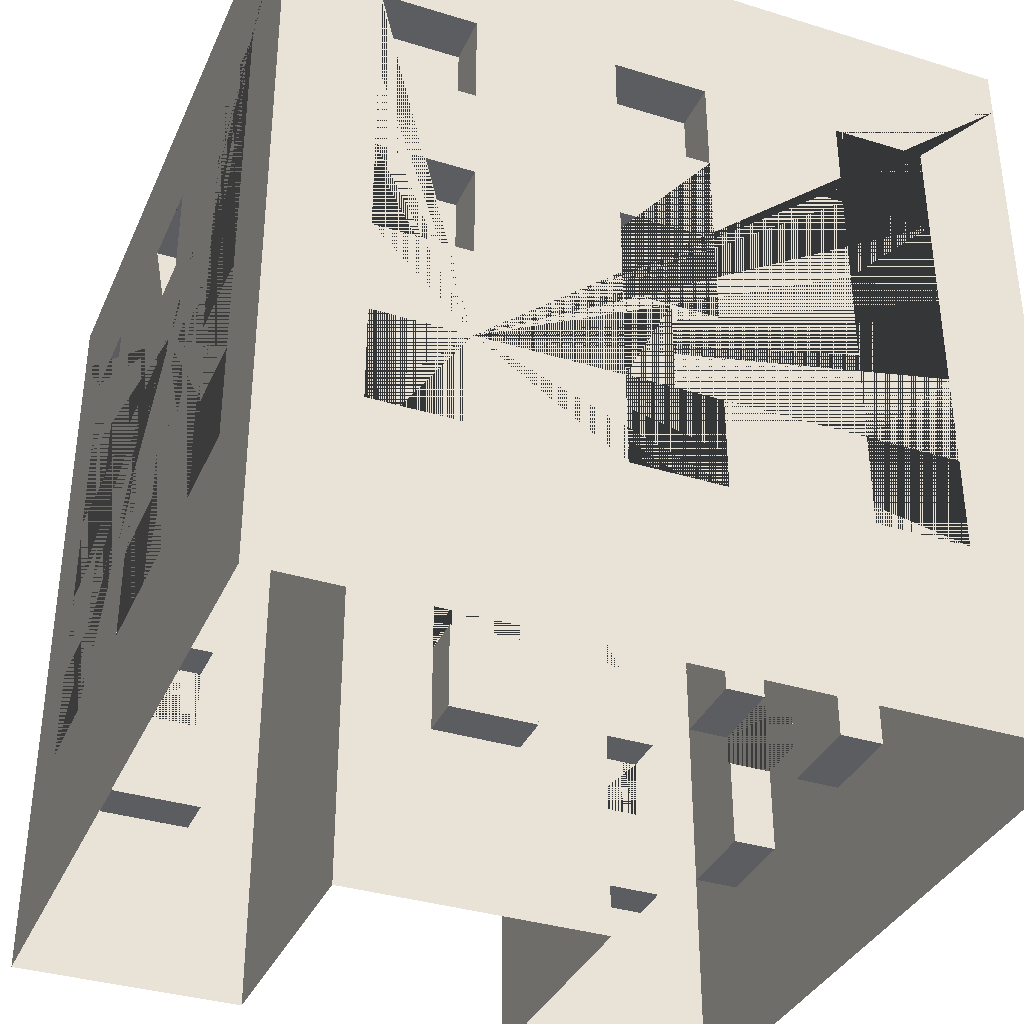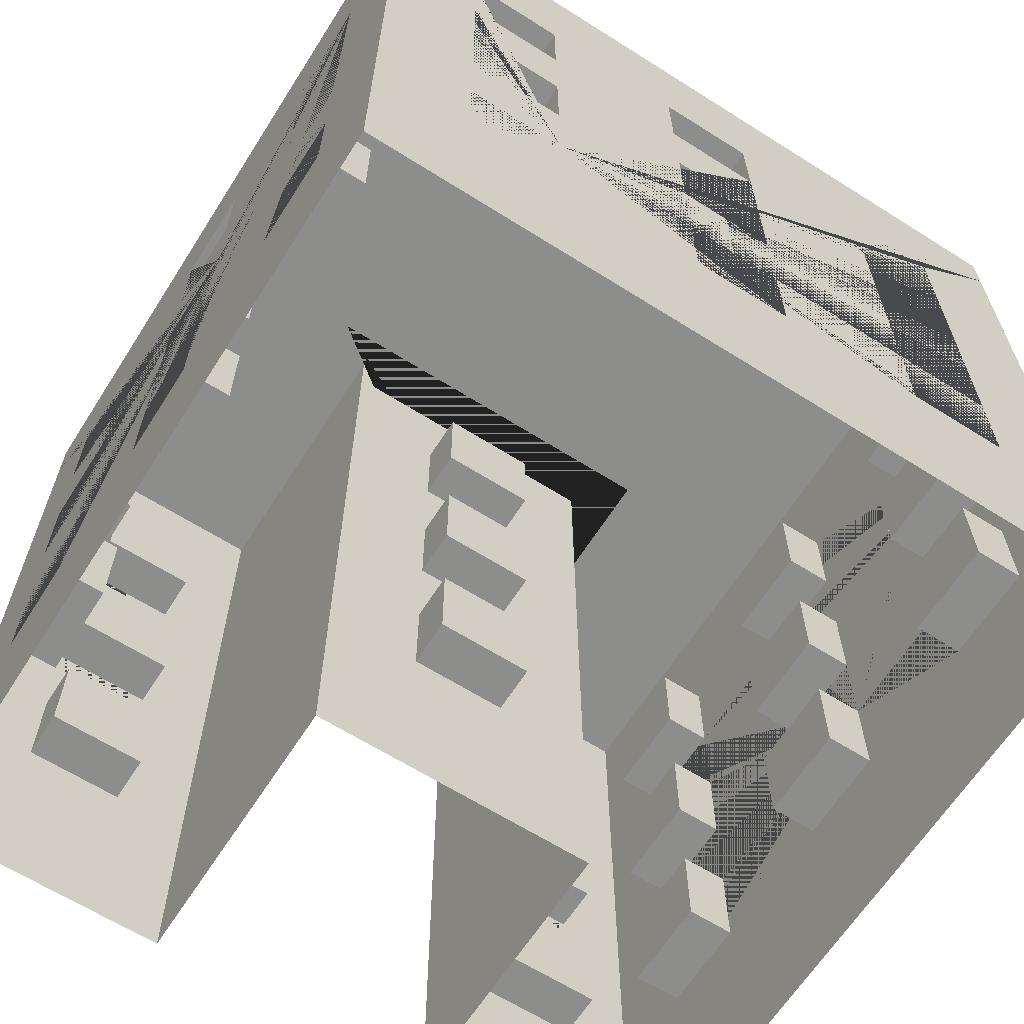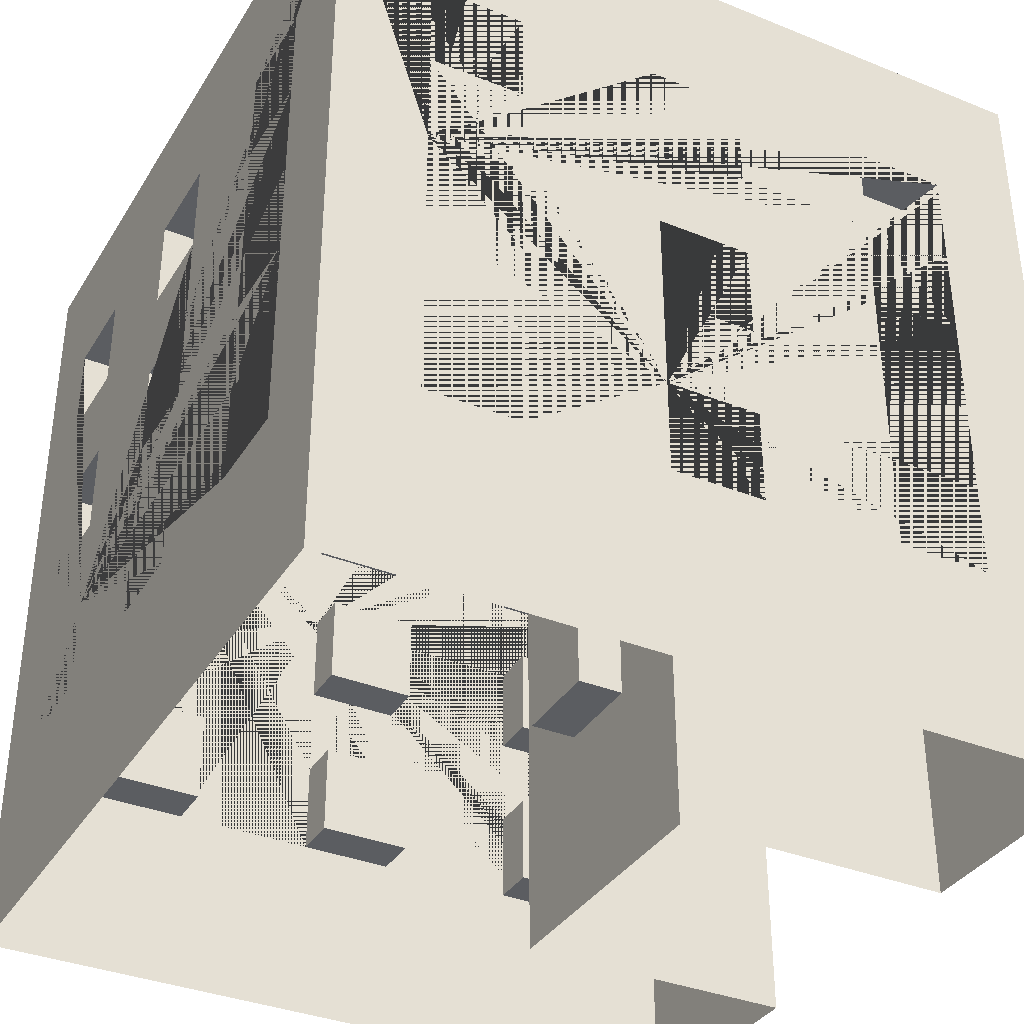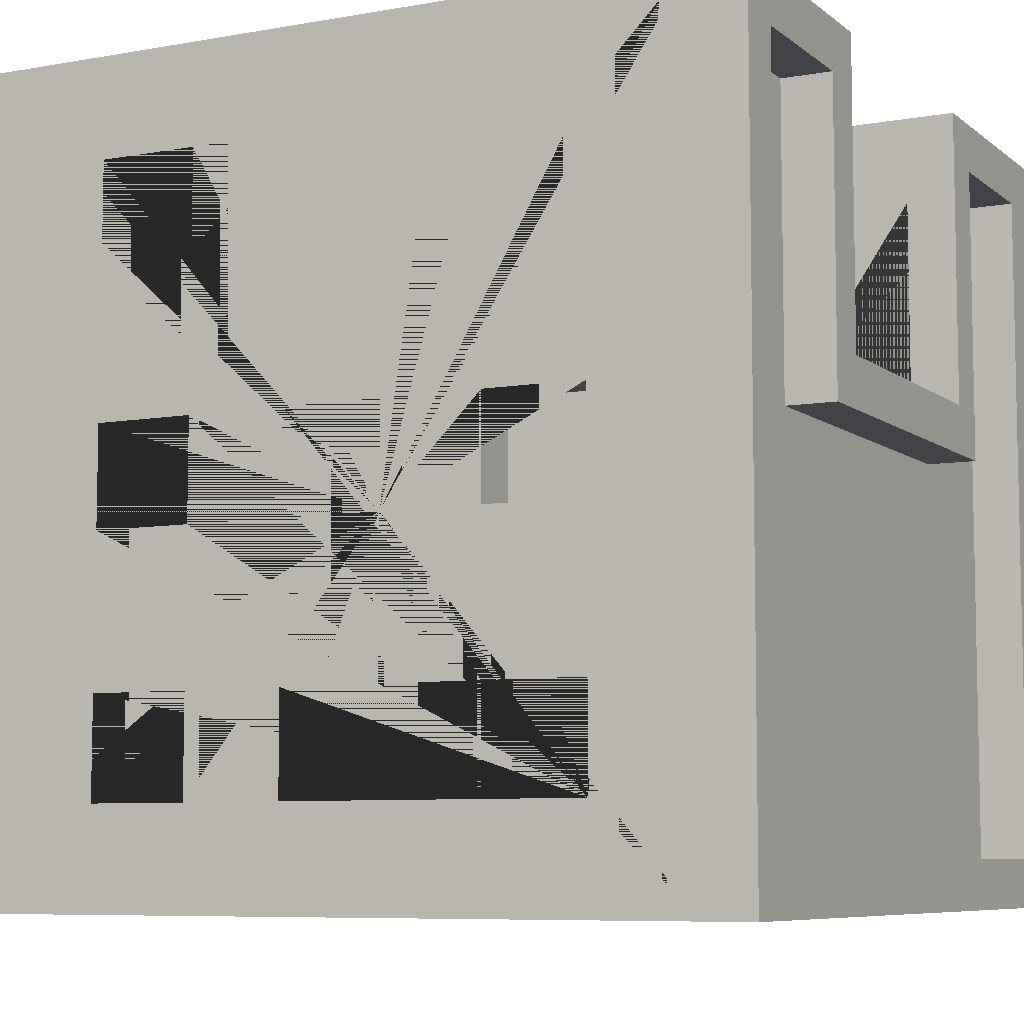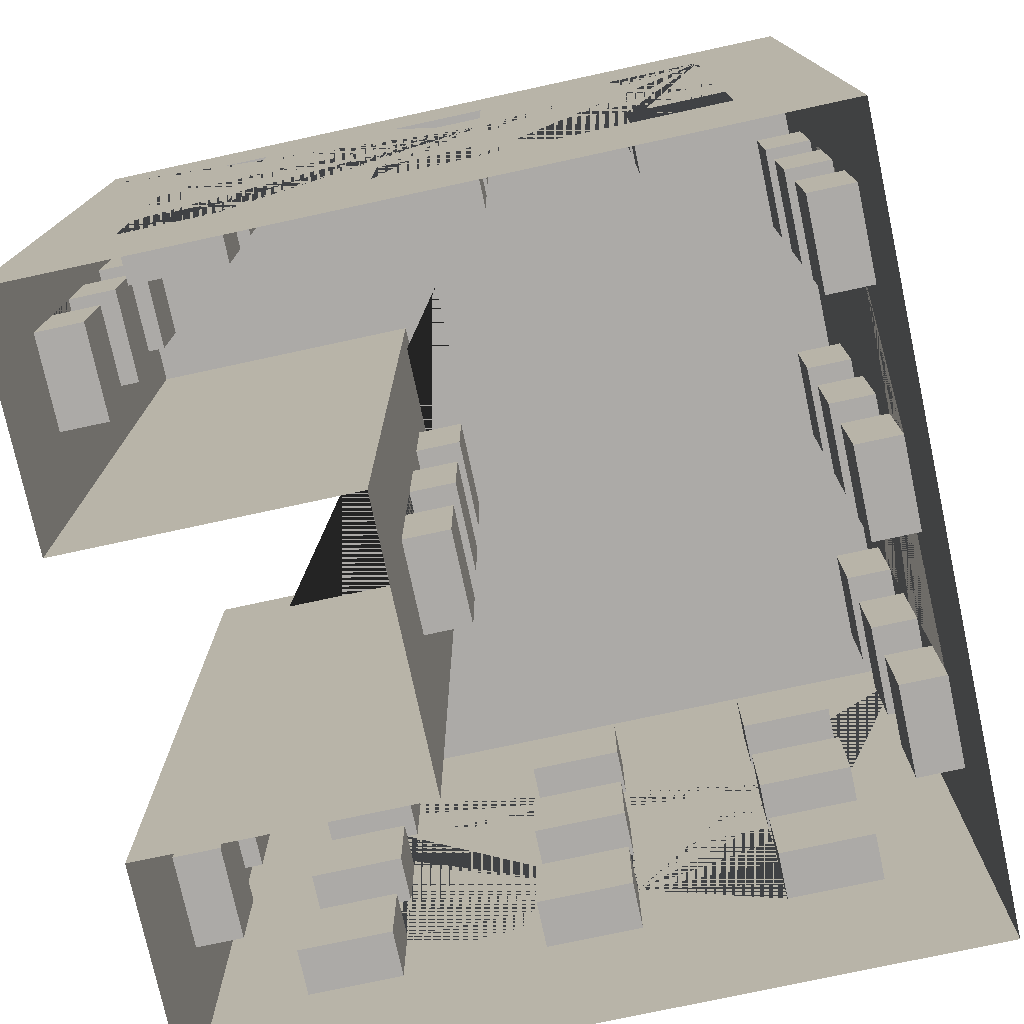
<metadata>
{"format":"obj","ext":"obj","renderer":"f3d","projection":"perspective","resolution":1024,"background":"white","views":[{"elev":-35.7,"azim":157.9,"up":"+Y"},{"elev":-64.4,"azim":147.5,"up":"+Y"},{"elev":-35.8,"azim":-117.9,"up":"+Y"},{"elev":-7.4,"azim":117.1,"up":"+Z"},{"elev":-76.1,"azim":102.2,"up":"+Y"}]}
</metadata>
<code>
o Building_5_(Brown)
v -0.8 0 0.8
v 0.7 1.2 -0.4
v 0.7 1.4 -0.4
v -0.7 1.6 0.7
v 0.7 1.2 -0.6
v -0.8 0 -0.8
v 0.7 1.4 -0.6
v -0.1 1.2 0.1
v -0.1 1.4 0.1
v 0.45 1.2 0.7
v -0.7 1.6 -0.7
v 0.45 1.4 0.7
v 0.8 0 0.8
v 0.7 0.8 -0.4
v 0.1 1.2 0.1
v 0.7 1 -0.4
v 0.1 1.4 0.1
v 0.7 0.8 -0.6
v 0.7 1.6 0.7
v 0.7 1 -0.6
v 0.8 0 -0.8
v 0.65 1.2 0.7
v 0.7 1.6 -0.7
v -0.1 0.8 0.1
v 0.7 0.4 -0.4
v 0.65 1.4 0.7
v 0.7 0.6 -0.4
v -0.1 1 0.1
v -0.4 1.6 0.7
v 0.7 0.4 -0.6
v 0.7 0.6 -0.6
v -0.3 0 0.8
v 0.1 0.8 0.1
v -0.3 0 0.2
v 0.1 1 0.1
v 0.45 0.8 0.7
v 0.7 1.2 0.1
v 0.45 1 0.7
v -0.4 1.6 0.1
v 0.7 1.4 0.1
v 0.7 1.2 -0.1
v 0.3 0 0.8
v -0.1 0.4 0.1
v 0.7 1.4 -0.1
v 0.4 1.6 0.7
v -0.1 0.6 0.1
v 0.4 1.6 0.1
v 0.65 0.8 0.7
v 0.7 0.8 0.1
v 0.3 0 0.2
v 0.1 0.4 0.1
v 0.7 1 0.1
v 0.65 1 0.7
v 0.7 0.8 -0.1
v 0.1 0.6 0.1
v 0.7 1 -0.1
v 0.45 0.4 0.7
v 0.45 0.6 0.7
v 0.65 0.4 0.7
v 0.65 0.6 0.7
v -0.65 1.2 0.7
v 0.7 0.4 0.1
v -0.65 1.4 0.7
v 0.7 0.6 0.1
v -0.45 1.2 0.7
v 0.7 0.4 -0.1
v -0.45 1.4 0.7
v 0.7 0.6 -0.1
v -0.65 0.8 0.7
v -0.65 1 0.7
v -0.45 0.8 0.7
v -0.45 1 0.7
v -0.65 0.4 0.7
v 0.7 1.2 0.6
v 0.7 1.4 0.6
v -0.65 0.6 0.7
v 0.7 1.2 0.4
v -0.45 0.4 0.7
v 0.7 1.4 0.4
v -0.45 0.6 0.7
v -0.65 1.2 0.8
v -0.65 1.4 0.8
v -0.55 1 0.8
v -0.55 1.2 0.8
v -0.45 1.2 0.8
v 0.7 0.8 0.6
v -0.45 1 0.8
v 0.7 1 0.6
v -0.45 1.4 0.8
v 0.7 0.8 0.4
v -0.45 0.6 0.8
v 0.7 1 0.4
v -0.45 0.8 0.8
v -0.65 0.4 0.8
v -0.65 0.6 0.8
v -0.65 0.8 0.8
v 0.7 0.4 0.6
v -0.65 1 0.8
v -0.45 0.4 0.8
v 0.7 0.6 0.6
v 0.7 0.4 0.4
v 0.45 1.2 0.8
v 0.7 0.6 0.4
v 0.45 1.4 0.8
v 0.55 1 0.8
v 0.55 1.2 0.8
v 0.65 1.2 0.8
v 0.65 1 0.8
v 0.65 1.4 0.8
v 0.65 0.6 0.8
v 0.65 0.8 0.8
v 0.45 0.4 0.8
v -0.7 1.2 -0.4
v 0.45 0.6 0.8
v -0.7 1.4 -0.4
v 0.45 0.8 0.8
v -0.7 1.2 -0.6
v 0.45 1 0.8
v -0.7 1.4 -0.6
v 0.65 0.4 0.8
v -0.1 0.6 0.2
v -0.1 0.8 0.2
v -0.1 1 0.2
v -0.1 1.2 0.2
v -0.7 0.8 -0.4
v -0.1 1.4 0.2
v 0.1 1.4 0.2
v -0.7 1 -0.4
v -0.7 0.8 -0.6
v 0.1 1.2 0.2
v -0.7 1 -0.6
v -0 1 0.2
v -0 1.2 0.2
v -0.1 0.4 0.2
v 0.1 0.8 0.2
v 0.1 1 0.2
v -0.7 0.4 -0.4
v 0.1 0.4 0.2
v -0.7 0.6 -0.4
v 0.1 0.6 0.2
v -0.7 0.4 -0.6
v -0.7 0.6 -0.6
v -0.7 1.2 0.1
v -0.7 1.4 0.1
v -0.7 1.2 -0.1
v -0.7 1.4 -0.1
v -0.7 0.8 0.1
v -0.7 1 0.1
v -0.7 0.8 -0.1
v -0.7 1 -0.1
v -0.7 0.4 0.1
v -0.7 0.6 0.1
v -0.7 0.4 -0.1
v -0.7 0.6 -0.1
v -0.7 1.2 0.6
v -0.7 1.4 0.6
v -0.7 1.2 0.4
v -0.7 1.4 0.4
v -0.7 0.8 0.6
v -0.7 1 0.6
v -0.7 0.8 0.4
v -0.7 1 0.4
v -0.7 0.4 0.6
v -0.7 0.6 0.6
v -0.7 0.4 0.4
v -0.7 0.6 0.4
v -0.4 1.2 -0.7
v -0.4 1.4 -0.7
v -0.6 1.2 -0.7
v -0.6 1.4 -0.7
v -0.4 0.8 -0.7
v -0.4 1 -0.7
v -0.6 0.8 -0.7
v -0.6 1 -0.7
v -0.4 0.4 -0.7
v -0.4 0.6 -0.7
v -0.6 0.4 -0.7
v -0.6 0.6 -0.7
v 0.1 1.2 -0.7
v 0.1 1.4 -0.7
v -0.1 1.2 -0.7
v -0.1 1.4 -0.7
v 0.1 0.8 -0.7
v 0.1 1 -0.7
v -0.1 0.8 -0.7
v -0.1 1 -0.7
v 0.1 0.4 -0.7
v 0.1 0.6 -0.7
v -0.1 0.4 -0.7
v -0.1 0.6 -0.7
v 0.6 1.2 -0.7
v 0.6 1.4 -0.7
v 0.4 1.2 -0.7
v 0.4 1.4 -0.7
v 0.6 0.8 -0.7
v 0.6 1 -0.7
v 0.4 0.8 -0.7
v 0.4 1 -0.7
v 0.6 0.4 -0.7
v 0.6 0.6 -0.7
v 0.4 0.4 -0.7
v 0.4 0.6 -0.7
v -0.8 0.4 0.6
v -0.8 0.6 0.6
v -0.8 0.8 0.6
v -0.8 1 0.6
v -0.8 1.2 0.6
v -0.8 1.4 0.6
v -0.8 0.6 0.4
v -0.8 0.8 0.4
v -0.8 1 0.4
v -0.8 1.2 0.1
v -0.8 0.8 0.1
v -0.8 1 0.1
v -0.8 1.2 0.4
v -0.8 1.4 0.1
v -0.8 1.4 0.4
v -0.8 1.4 -0.1
v -0.8 1.4 -0.4
v -0.8 1 -0.1
v -0.8 1.2 -0.1
v -0.8 0.4 0.4
v -0.8 0.4 0.1
v -0.8 0.6 0.1
v -0.8 0.6 -0.1
v -0.8 0.6 -4e-06
v -0.8 0.8 -0.1
v -0.8 0.4 -0.4
v -0.8 0.4 -0.1
v -0.8 0.6 -0.4
v -0.8 0.8 -0.4
v -0.8 0.8 -1e-06
v -0.8 1 -0.4
v -0.8 1.2 -0.4
v -0.8 1.2 -0.6
v -0.8 1 -0.6
v -0.8 1.4 -0.6
v -0.8 0.4 -0.6
v -0.8 0.6 -0.6
v -0.8 0.8 -0.6
v 0.8 1.4 0.4
v 0.8 1.2 0.1
v 0.8 1 0.1
v 0.8 1.4 0.1
v 0.8 0.8 -0.1
v 0.8 1 -0.1
v 0.8 0.6 -0.4
v 0.8 1.2 -0.1
v 0.8 1.4 -0.1
v 0.8 0.8 -0.4
v 0.8 1 -0.4
v 0.8 1.2 -0.4
v 0.8 1.2 -0.6
v 0.8 1 -0.6
v 0.8 1.4 -0.6
v 0.8 0.4 -0.6
v 0.8 0.6 -0.6
v 0.8 0.8 -0.6
v 0.8 1.4 -0.4
v 0.8 0.4 0.6
v 0.8 0.6 0.6
v 0.8 0.8 0.6
v 0.8 1 0.6
v 0.8 1.2 0.6
v 0.8 0.6 0.4
v 0.8 0.8 0.4
v 0.8 0.4 0.4
v 0.8 1.4 0.6
v 0.8 1 0.4
v 0.8 1.2 0.4
v 0.8 0.4 -0.4
v 0.8 0.6 -0.1
v 0.8 0.4 -0.1
v 0.8 0.4 0.1
v 0.8 0.6 0.1
v 0.8 0.8 0.1
v -0.6 0.4 -0.8
v -0.6 0.6 -0.8
v -0.6 0.8 -0.8
v -0.6 1 -0.8
v -0.6 1.2 -0.8
v -0.6 1.4 -0.8
v -0.4 0.6 -0.8
v -0.4 0.8 -0.8
v -0.4 1 -0.8
v -0.4 1.2 -0.8
v -0.1 0.8 -0.8
v 0 0.8 -0.8
v -0.1 1 -0.8
v -0.1 1.2 -0.8
v -0.1 1.4 -0.8
v -0.4 1.4 -0.8
v 0.4 1.4 -0.8
v 0.1 1.4 -0.8
v 0.1 1 -0.8
v 0.1 1.2 -0.8
v -0.4 0.4 -0.8
v -0.1 0.4 -0.8
v 2e-06 0.6 -0.8
v -0.1 0.6 -0.8
v 0.4 0.4 -0.8
v 0.1 0.4 -0.8
v 0.4 0.6 -0.8
v 0.1 0.6 -0.8
v 0.1 0.8 -0.8
v 0.4 0.8 -0.8
v 0.4 1 -0.8
v 0.4 1.2 -0.8
v 0.6 1.2 -0.8
v 0.6 1.4 -0.8
v 0.6 0.6 -0.8
v 0.6 0.8 -0.8
v 0.6 1 -0.8
v 0.6 0.4 -0.8
v 0.8 1.6 0.8
v 0.8 1.6 -0.8
v 0.3 1.6 0.8
v -0.8 1.6 -0.8
v -0.8 1.6 0.8
v -0.3 1.6 0.8
v -0.3 1.6 0.2
v 0.3 1.6 0.2
v 0.8 1.7 0.8
v 0.8 1.7 -0.8
v 0.3 1.7 0.8
v -0.8 1.7 -0.8
v -0.8 1.7 0.8
v -0.3 1.7 0.8
v -0.3 1.7 0.2
v 0.3 1.7 0.2
v 0.7 1.7 0.7
v 0.7 1.7 -0.7
v 0.4 1.7 0.7
v -0.7 1.7 -0.7
v -0.7 1.7 0.7
v -0.4 1.7 0.7
v -0.4 1.7 0.1
v 0.4 1.7 0.1
f 84 81 82 319 1 32 320 89 85 87 93 91 99 94 95 96 98 83
f 84 83 87 85
f 89 320 319 82
f 96 95 91 93
f 209 204 205 210
f 206 207 215 211
f 225 226 232 227
f 225 227 231 230 228 238 239 240 236 235 237 318 6 1 319 208 207 206 205 204 203 222 209 210 211 215 212 221 220 214 213 232 226 224 223 229
f 236 233 231 227 220 221 218 216 212 215 217 208 319 318 237 219 234 235
f 230 231 240 239
f 246 248 242 244 241 270 269 266 265 267 260 261 262 263 264 268 315 13 21 316 255 253 252 251 254 258 257 256 271 273 274 275 276 243
f 255 316 315 268 241 244 249 248 246 245 276 275 272 273 271 247 257 258 250 251 252 259
f 262 261 265 266
f 264 263 269 270
f 47 45 19 23 11 4 29 39
f 124 126 321 34 50 322 127 130 133 132 136 135 140 138 134 121 122 123
f 127 322 321 126
f 132 133 124 123
f 140 135 122 121
f 283 278 279 284
f 285 280 281 286
f 318 316 310 293 294 291 290 286 292 282
f 295 289 290 296
f 303 301 314 311 312 313 309 310 316 21 6 318 282 281 280 279 278 277 297 283 284 285 286 290 289 287 288 299 300 298 302 304 305 295 296 294 293 308 307 306
f 304 299 288 305
f 312 311 303 306
f 313 307 308 309
f 50 42 317 322
f 106 102 104 317 42 13 315 109 107 108 111 110 120 112 114 116 118 105
f 110 111 116 114
f 106 105 108 107
f 109 315 317 104
f 32 34 321 320
f 10 12 104 102
f 10 22 26 12
f 26 22 107 109
f 106 107 22 10 102
f 104 12 26 109
f 36 38 118 116
f 36 48 53 38
f 53 48 111 108
f 111 48 36 116
f 105 118 38 53 108
f 57 58 114 112
f 57 59 60 58
f 60 59 120 110
f 120 59 57 112
f 114 58 60 110
f 61 63 82 81
f 61 65 67 63
f 67 65 85 89
f 84 85 65 61 81
f 82 63 67 89
f 69 70 98 96
f 69 71 72 70
f 72 71 93 87
f 93 71 69 96
f 83 98 70 72 87
f 73 76 95 94
f 73 78 80 76
f 80 78 99 91
f 99 78 73 94
f 95 76 80 91
f 8 9 126 124
f 8 15 17 9
f 17 15 130 127
f 133 130 15 8 124
f 126 9 17 127
f 24 28 123 122
f 24 33 35 28
f 35 33 135 136
f 135 33 24 122
f 28 35 136 132 123
f 43 46 121 134
f 43 51 55 46
f 55 51 138 140
f 138 51 43 134
f 46 55 140 121
f 2 5 7 3
f 255 7 5 253
f 252 2 3 259
f 5 2 252 253
f 3 7 255 259
f 14 18 20 16
f 254 20 18 258
f 250 14 16 251
f 18 14 250 258
f 16 20 254 251
f 25 30 31 27
f 257 31 30 256
f 25 27 247 271
f 30 25 271 256
f 27 31 257 247
f 37 41 44 40
f 249 44 41 248
f 242 37 40 244
f 41 37 242 248
f 40 44 249 244
f 49 54 56 52
f 246 56 54 245
f 276 49 52 243
f 54 49 276 245
f 52 56 246 243
f 62 66 68 64
f 272 68 66 273
f 274 62 64 275
f 66 62 274 273
f 64 68 272 275
f 74 77 79 75
f 241 79 77 270
f 264 74 75 268
f 77 74 264 270
f 75 79 241 268
f 86 90 92 88
f 269 92 90 266
f 262 86 88 263
f 90 86 262 266
f 88 92 269 263
f 97 101 103 100
f 265 103 101 267
f 260 97 100 261
f 101 97 260 267
f 100 103 265 261
f 117 119 237 235
f 117 113 115 119
f 115 113 234 219
f 234 113 117 235
f 237 119 115 219
f 129 131 236 240
f 129 125 128 131
f 128 125 231 233
f 231 125 129 240
f 236 131 128 233
f 141 142 239 238
f 141 137 139 142
f 139 137 228 230
f 228 137 141 238
f 239 142 139 230
f 145 146 218 221
f 145 143 144 146
f 144 143 212 216
f 212 143 145 221
f 218 146 144 216
f 149 150 220 227
f 149 147 148 150
f 148 147 213 214
f 147 149 227 232 213
f 220 150 148 214
f 153 154 225 229
f 153 151 152 154
f 152 151 223 224
f 223 151 153 229
f 225 154 152 224 226
f 157 158 217 215
f 157 155 156 158
f 156 155 207 208
f 207 155 157 215
f 217 158 156 208
f 161 162 211 210
f 161 159 160 162
f 160 159 205 206
f 205 159 161 210
f 211 162 160 206
f 222 165 166 209
f 165 163 164 166
f 164 163 203 204
f 203 163 165 222
f 209 166 164 204
f 167 169 170 168
f 282 170 169 281
f 286 167 168 292
f 169 167 286 281
f 168 170 282 292
f 171 173 174 172
f 280 174 173 279
f 284 171 172 285
f 173 171 284 279
f 172 174 280 285
f 175 177 178 176
f 278 178 177 277
f 175 176 283 297
f 177 175 297 277
f 176 178 278 283
f 179 181 182 180
f 291 182 181 290
f 296 179 180 294
f 181 179 296 290
f 180 182 291 294
f 183 185 186 184
f 289 186 185 287
f 183 184 295 305
f 185 183 305 288 287
f 184 186 289 295
f 187 189 190 188
f 300 190 189 298
f 302 187 188 304
f 189 187 302 298
f 188 190 300 299 304
f 191 193 194 192
f 293 194 193 308
f 309 191 192 310
f 193 191 309 308
f 192 194 293 310
f 195 197 198 196
f 307 198 197 306
f 312 195 196 313
f 197 195 312 306
f 196 198 307 313
f 199 201 202 200
f 303 202 201 301
f 314 199 200 311
f 201 199 314 301
f 200 202 303 311
f 322 317 325 330
f 319 320 328 327
f 315 316 324 323
f 39 29 336 337
f 29 4 335 336
f 317 315 323 325
f 4 11 334 335
f 11 23 332 334
f 332 331 323 324
f 331 333 325 323
f 334 332 324 326
f 335 334 326 327
f 336 335 327 328
f 337 336 328 329
f 333 338 330 325
f 338 337 329 330
f 45 47 338 333
f 47 39 337 338
f 23 19 331 332
f 320 321 329 328
f 318 319 327 326
f 19 45 333 331
f 316 318 326 324
f 321 322 330 329

</code>
